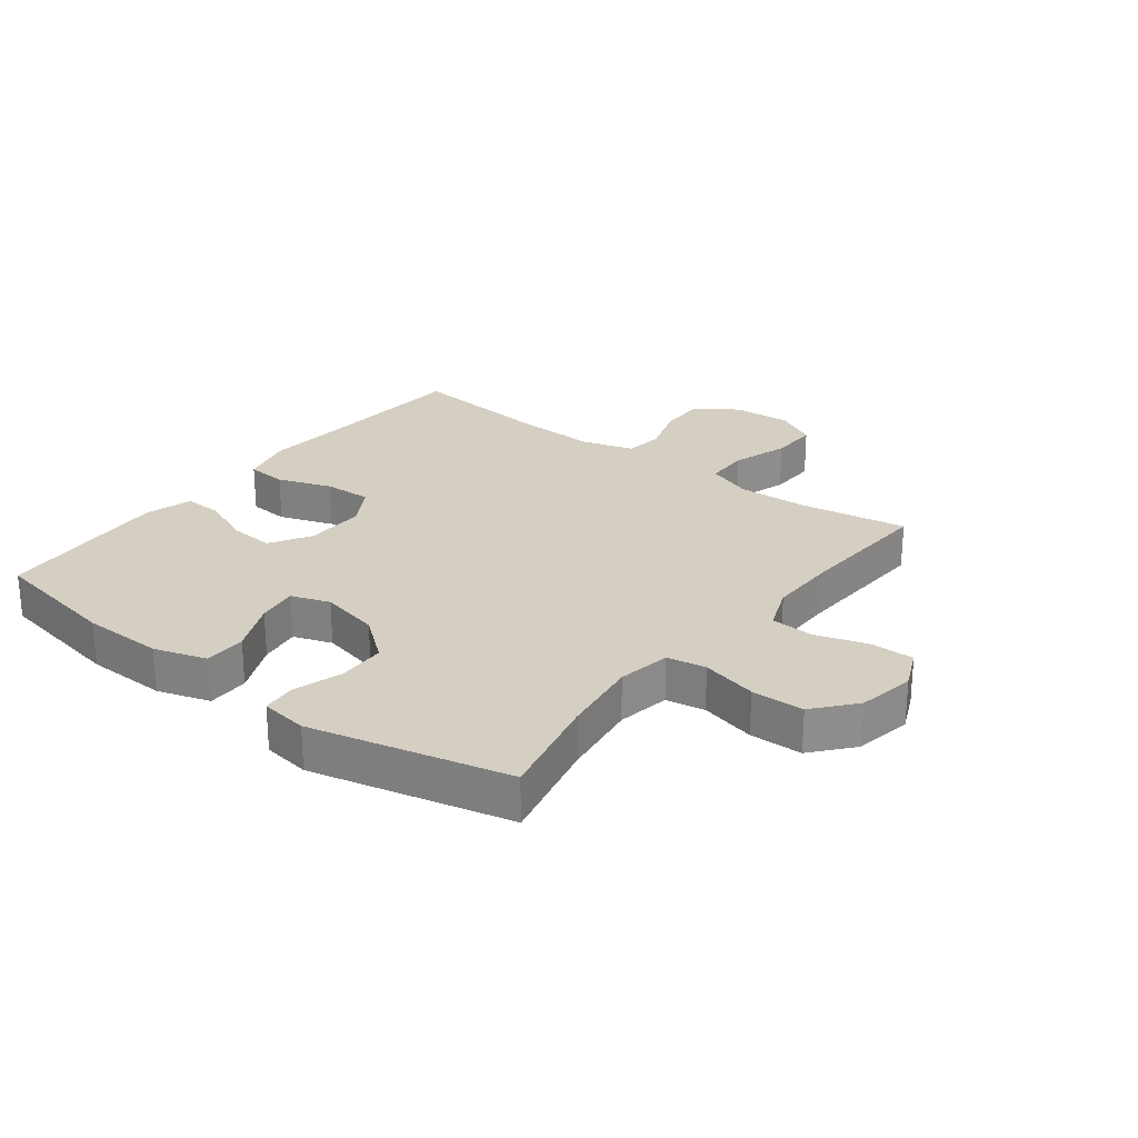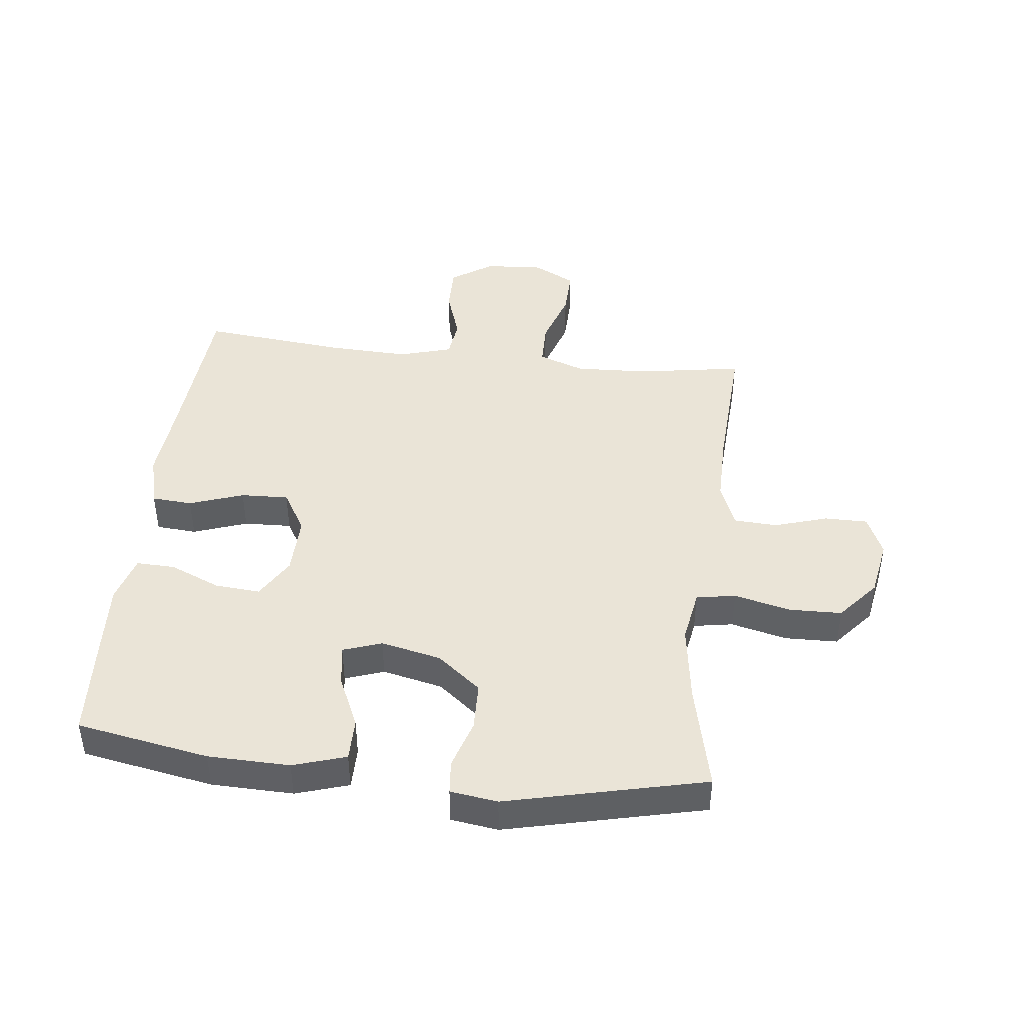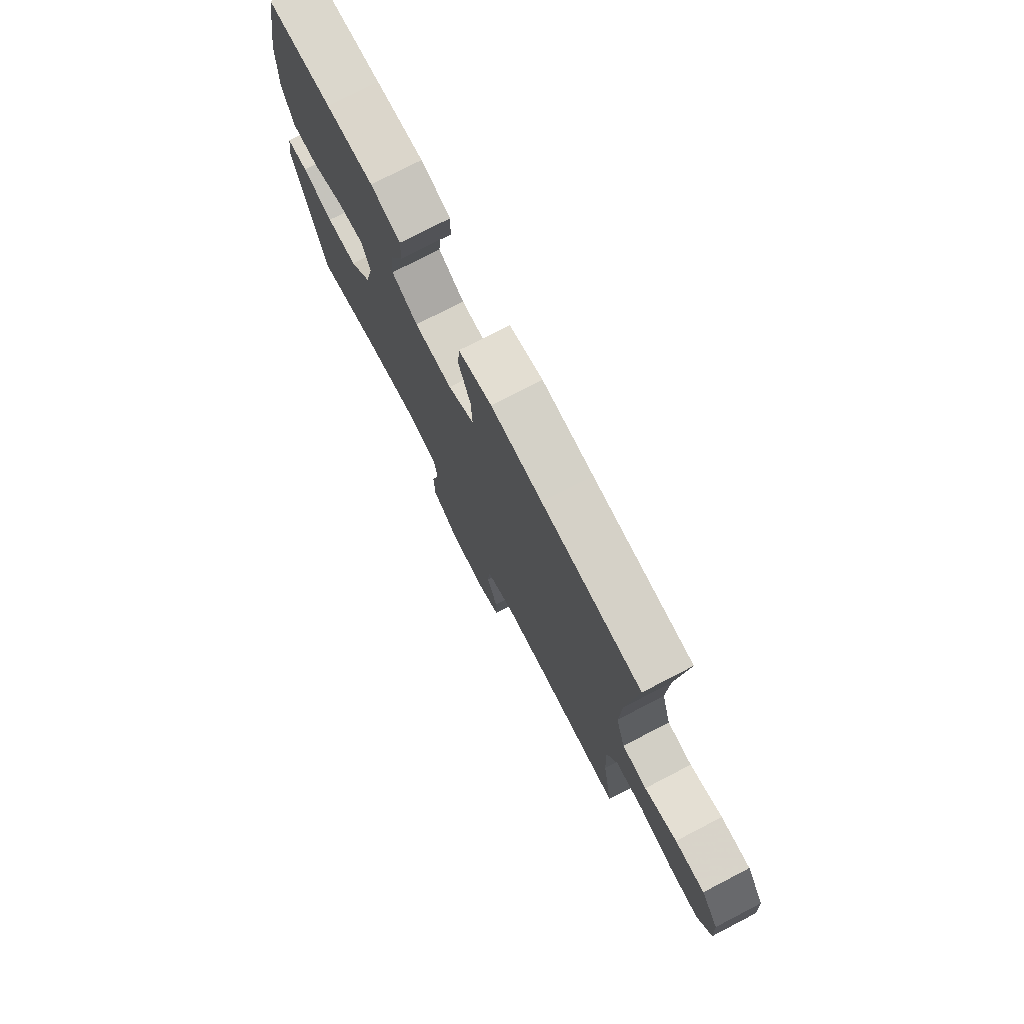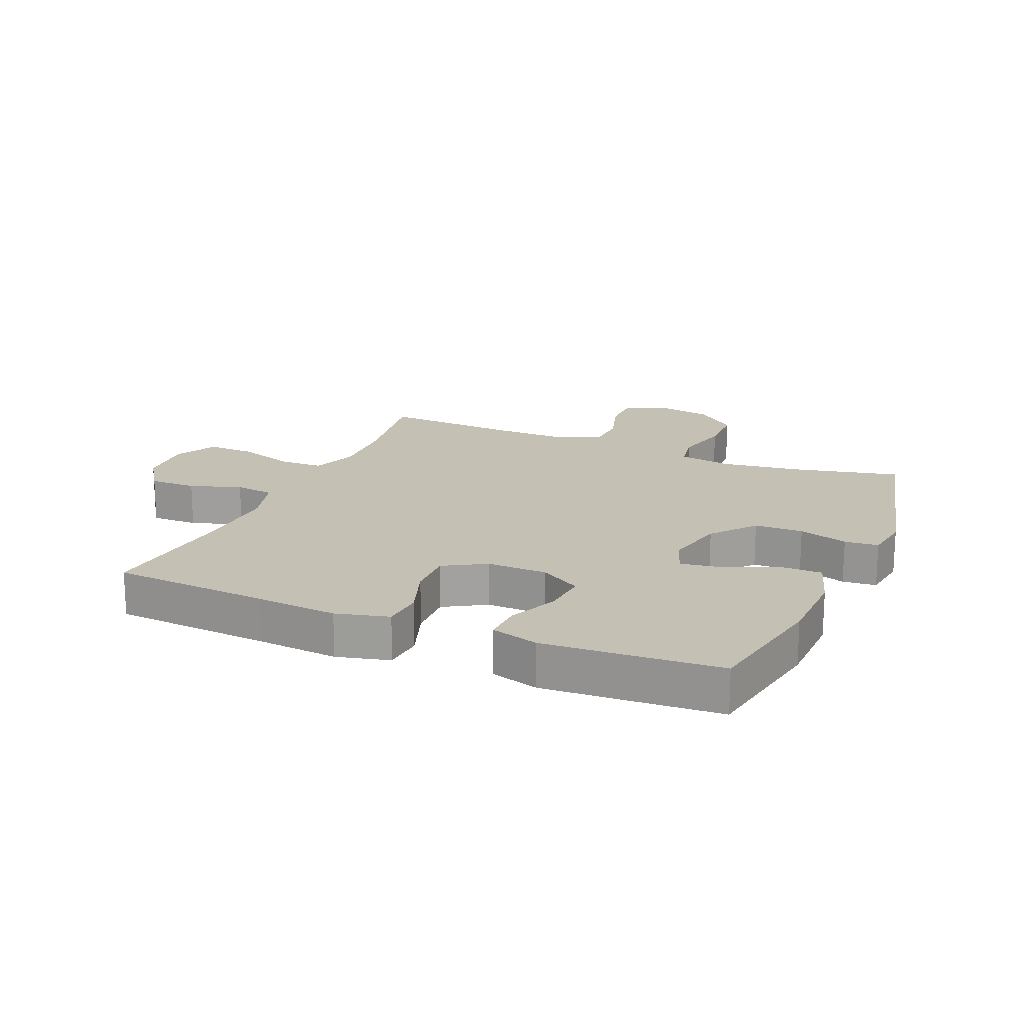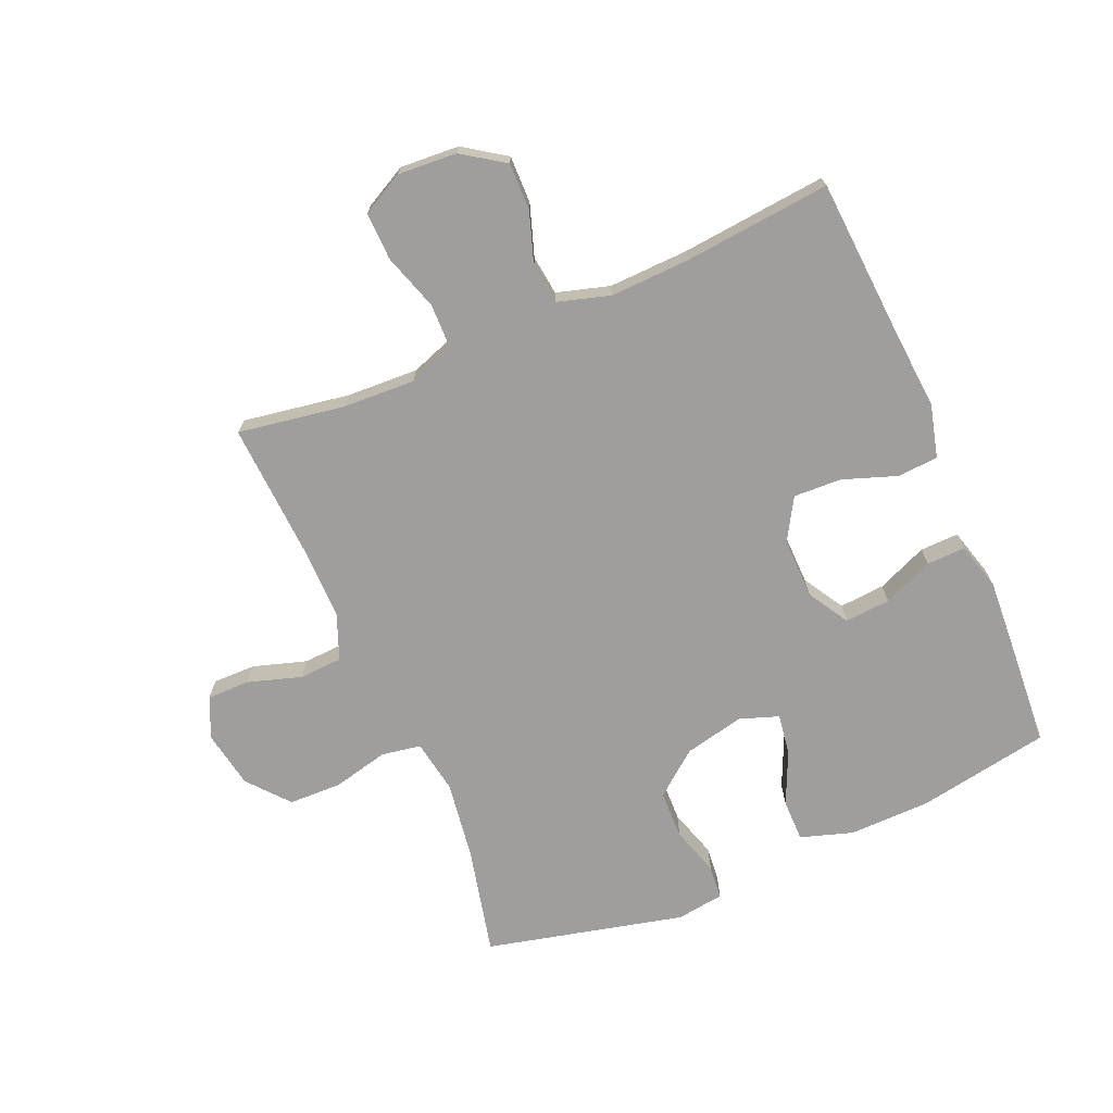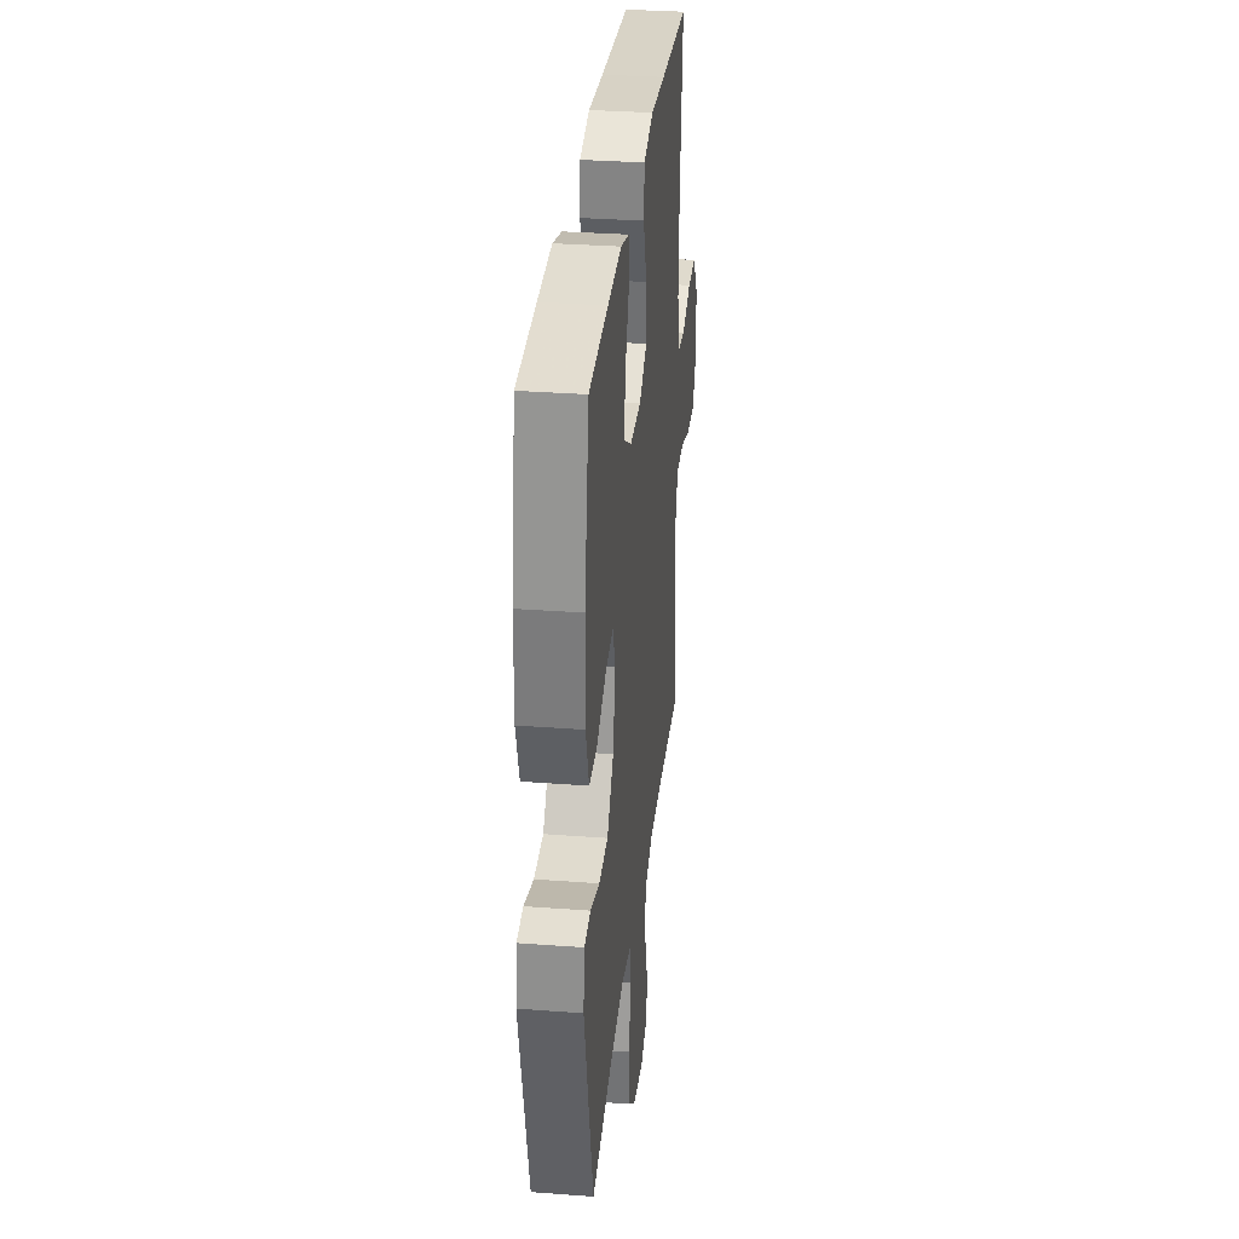
<metadata>
{"format":"obj","ext":"obj","renderer":"f3d","projection":"perspective","resolution":1024,"background":"white","views":[{"elev":25.6,"azim":127.5,"up":"+Y"},{"elev":43.7,"azim":96.5,"up":"+Y"},{"elev":76.2,"azim":-117.4,"up":"+Z"},{"elev":18.2,"azim":23.2,"up":"+Y"},{"elev":-71.0,"azim":-66.9,"up":"+Y"},{"elev":32.0,"azim":96.1,"up":"+Z"}]}
</metadata>
<code>
v 0.5 0.07 -0.5
v 0.324 0.07 -0.46
v 0.196 0.07 -0.442
v 0.109 0.07 -0.457
v 0.098 0.07 -0.521
v 0.12 0.07 -0.612
v 0.118 0.07 -0.698
v 0.052 0.07 -0.754
v -0.042 0.07 -0.771
v -0.108 0.07 -0.742
v -0.108 0.07 -0.672
v -0.081 0.07 -0.585
v -0.085 0.07 -0.515
v -0.159 0.07 -0.486
v -0.273 0.07 -0.487
v -0.5 0.07 -0.5
v -0.472 0.07 -0.326
v -0.467 0.07 -0.209
v -0.494 0.07 -0.134
v -0.567 0.07 -0.133
v -0.659 0.07 -0.163
v -0.737 0.07 -0.165
v -0.773 0.07 -0.097
v -0.767 0.07 -0.001
v -0.721 0.07 0.067
v -0.644 0.07 0.066
v -0.56 0.07 0.038
v -0.496 0.07 0.046
v -0.471 0.07 0.132
v -0.476 0.07 0.262
v -0.5 0.07 0.5
v -0.243 0.07 0.518
v -0.111 0.07 0.529
v -0.025 0.07 0.507
v -0.02 0.07 0.441
v -0.051 0.07 0.353
v -0.054 0.07 0.275
v 0.014 0.07 0.235
v 0.112 0.07 0.237
v 0.179 0.07 0.277
v 0.173 0.07 0.351
v 0.138 0.07 0.433
v 0.136 0.07 0.496
v 0.213 0.07 0.518
v 0.334 0.07 0.511
v 0.5 0.07 0.5
v 0.539 0.07 0.285
v 0.542 0.07 0.152
v 0.515 0.07 0.066
v 0.446 0.07 0.066
v 0.361 0.07 0.104
v 0.294 0.07 0.114
v 0.272 0.07 0.051
v 0.294 0.07 -0.047
v 0.351 0.07 -0.118
v 0.43 0.07 -0.12
v 0.51 0.07 -0.095
v 0.565 0.07 -0.1
v 0.576 0.07 -0.177
v 0.5 0 -0.5
v 0.324 0 -0.46
v 0.196 0 -0.442
v 0.109 0 -0.457
v 0.098 0 -0.521
v 0.12 0 -0.612
v 0.118 0 -0.698
v 0.052 0 -0.754
v -0.042 0 -0.771
v -0.108 0 -0.742
v -0.108 0 -0.672
v -0.081 0 -0.585
v -0.085 0 -0.515
v -0.159 0 -0.486
v -0.273 0 -0.487
v -0.5 0 -0.5
v -0.472 0 -0.326
v -0.467 0 -0.209
v -0.494 0 -0.134
v -0.567 0 -0.133
v -0.659 0 -0.163
v -0.737 0 -0.165
v -0.773 0 -0.097
v -0.767 0 -0.001
v -0.721 0 0.067
v -0.644 0 0.066
v -0.56 0 0.038
v -0.496 0 0.046
v -0.471 0 0.132
v -0.476 0 0.262
v -0.5 0 0.5
v -0.243 0 0.518
v -0.111 0 0.529
v -0.025 0 0.507
v -0.02 0 0.441
v -0.051 0 0.353
v -0.054 0 0.275
v 0.014 0 0.235
v 0.112 0 0.237
v 0.179 0 0.277
v 0.173 0 0.351
v 0.138 0 0.433
v 0.136 0 0.496
v 0.213 0 0.518
v 0.334 0 0.511
v 0.5 0 0.5
v 0.539 0 0.285
v 0.542 0 0.152
v 0.515 0 0.066
v 0.446 0 0.066
v 0.361 0 0.104
v 0.294 0 0.114
v 0.272 0 0.051
v 0.294 0 -0.047
v 0.351 0 -0.118
v 0.43 0 -0.12
v 0.51 0 -0.095
v 0.565 0 -0.1
v 0.576 0 -0.177
f 56 57 58 59
f 55 56 59 1
f 54 55 1 2
f 53 54 2 3
f 48 49 50 51
f 48 51 52
f 47 48 52
f 46 47 52
f 45 46 52
f 44 45 52 53
f 41 42 43 44
f 40 41 44 53
f 33 34 35 36
f 32 33 36 37
f 30 31 32 37
f 29 30 37 38
f 24 25 26 27
f 24 27 28
f 23 24 28
f 20 21 22 23
f 19 20 23 28
f 18 19 28 29
f 15 16 17
f 14 15 17 18
f 13 14 18 29
f 9 10 11 12
f 9 12 13
f 8 9 13
f 5 6 7 8
f 4 5 8 13
f 40 53 3 4
f 39 40 4 13
f 13 29 38 39
f 118 117 116 115
f 60 118 115 114
f 61 60 114 113
f 62 61 113 112
f 110 109 108 107
f 111 110 107
f 111 107 106
f 111 106 105
f 111 105 104
f 112 111 104 103
f 103 102 101 100
f 112 103 100 99
f 95 94 93 92
f 96 95 92 91
f 96 91 90 89
f 97 96 89 88
f 86 85 84 83
f 87 86 83
f 87 83 82
f 82 81 80 79
f 87 82 79 78
f 88 87 78 77
f 76 75 74
f 77 76 74 73
f 88 77 73 72
f 71 70 69 68
f 72 71 68
f 72 68 67
f 67 66 65 64
f 72 67 64 63
f 63 62 112 99
f 72 63 99 98
f 98 97 88 72
f 1 60 61 2
f 2 61 62 3
f 3 62 63 4
f 4 63 64 5
f 5 64 65 6
f 6 65 66 7
f 7 66 67 8
f 8 67 68 9
f 9 68 69 10
f 10 69 70 11
f 11 70 71 12
f 12 71 72 13
f 13 72 73 14
f 14 73 74 15
f 15 74 75 16
f 16 75 76 17
f 17 76 77 18
f 18 77 78 19
f 19 78 79 20
f 20 79 80 21
f 21 80 81 22
f 22 81 82 23
f 23 82 83 24
f 24 83 84 25
f 25 84 85 26
f 26 85 86 27
f 27 86 87 28
f 28 87 88 29
f 29 88 89 30
f 30 89 90 31
f 31 90 91 32
f 32 91 92 33
f 33 92 93 34
f 34 93 94 35
f 35 94 95 36
f 36 95 96 37
f 37 96 97 38
f 38 97 98 39
f 39 98 99 40
f 40 99 100 41
f 41 100 101 42
f 42 101 102 43
f 43 102 103 44
f 44 103 104 45
f 45 104 105 46
f 46 105 106 47
f 47 106 107 48
f 48 107 108 49
f 49 108 109 50
f 50 109 110 51
f 51 110 111 52
f 52 111 112 53
f 53 112 113 54
f 54 113 114 55
f 55 114 115 56
f 56 115 116 57
f 57 116 117 58
f 58 117 118 59
f 59 118 60 1

</code>
